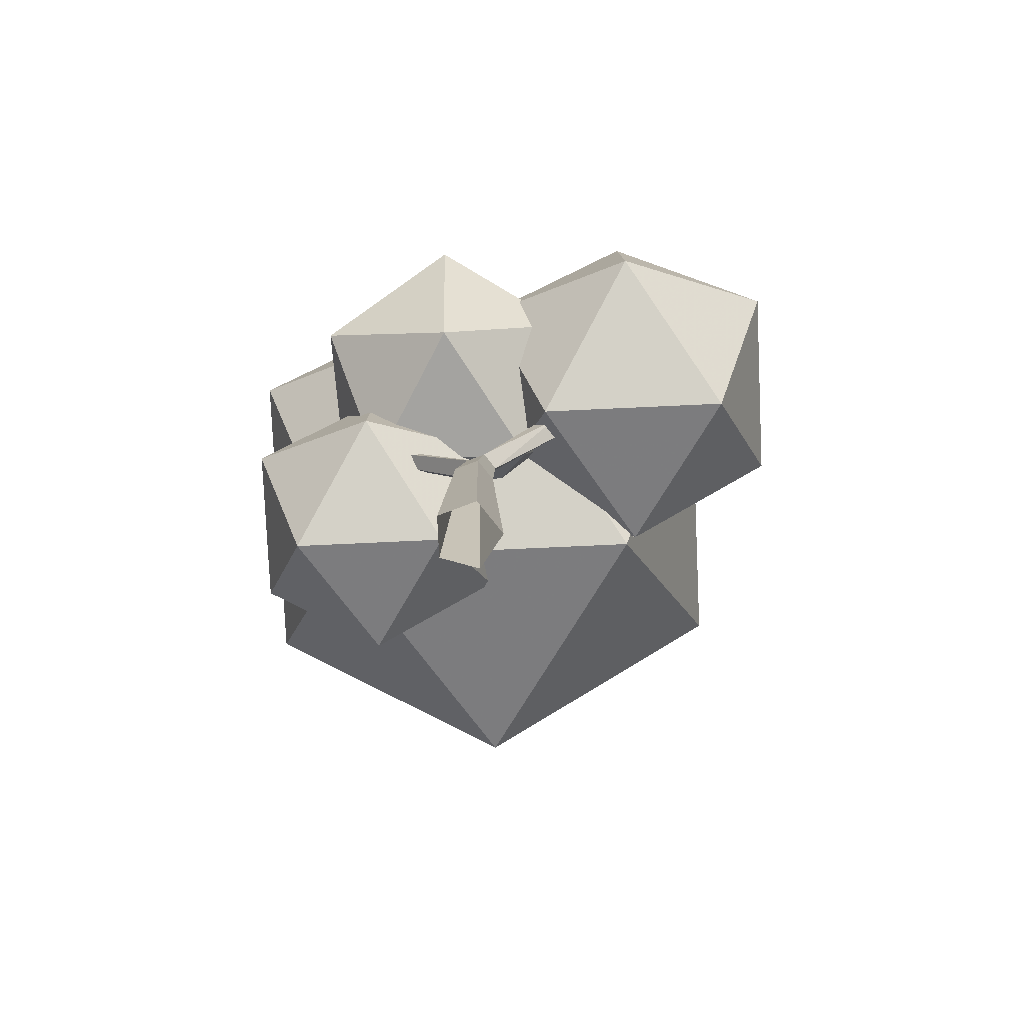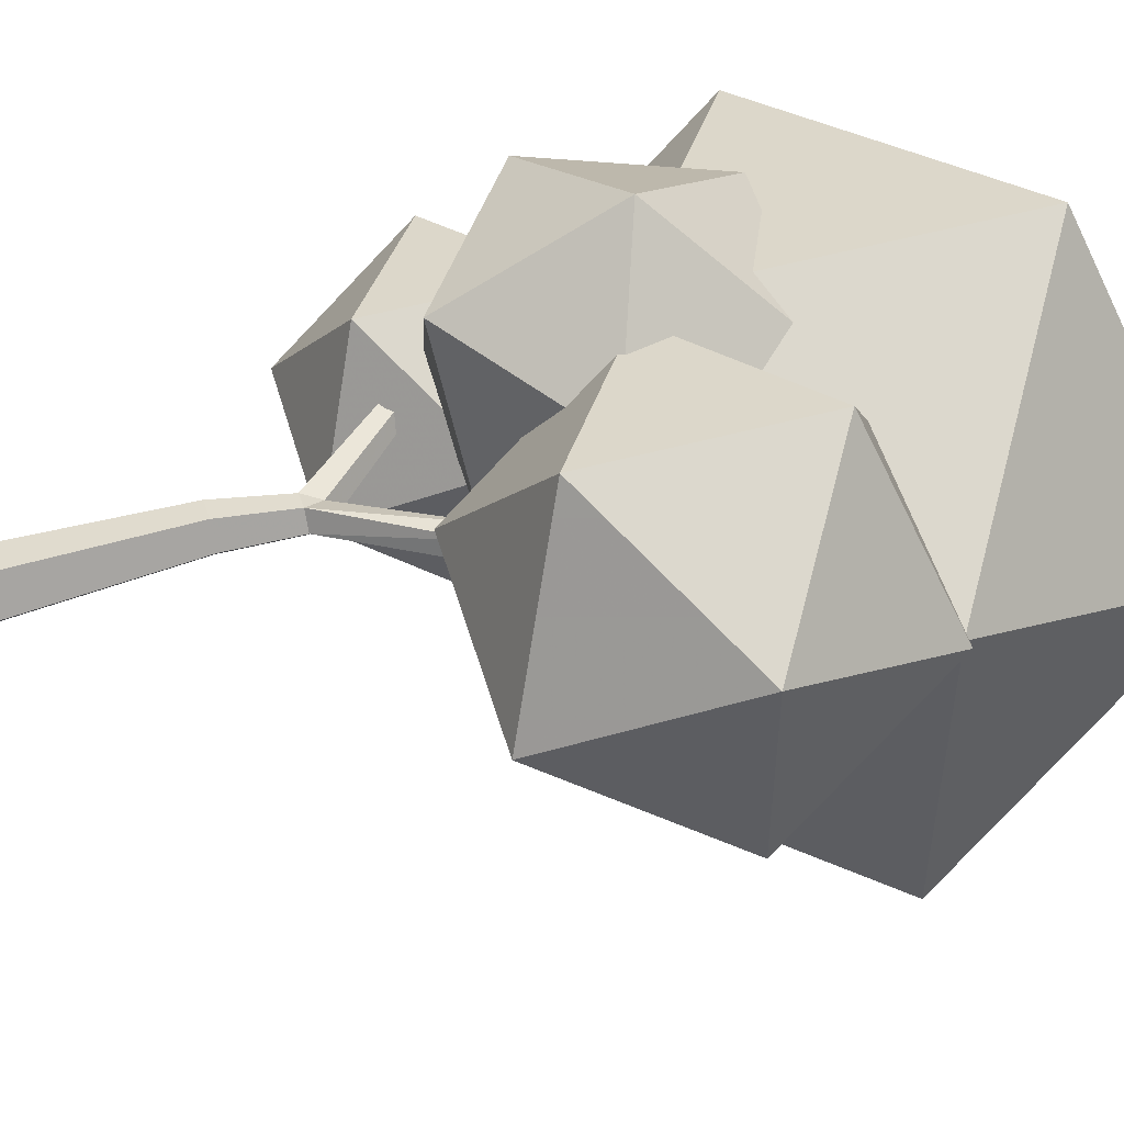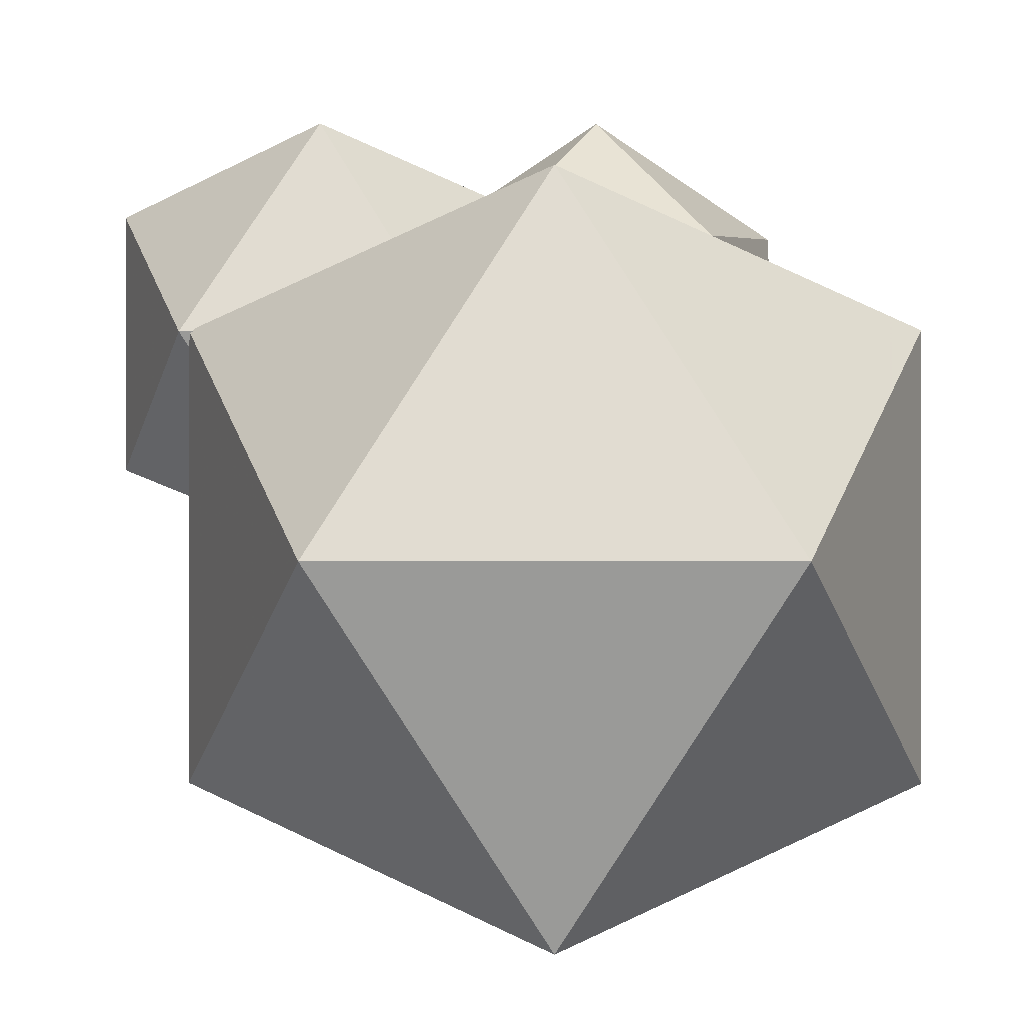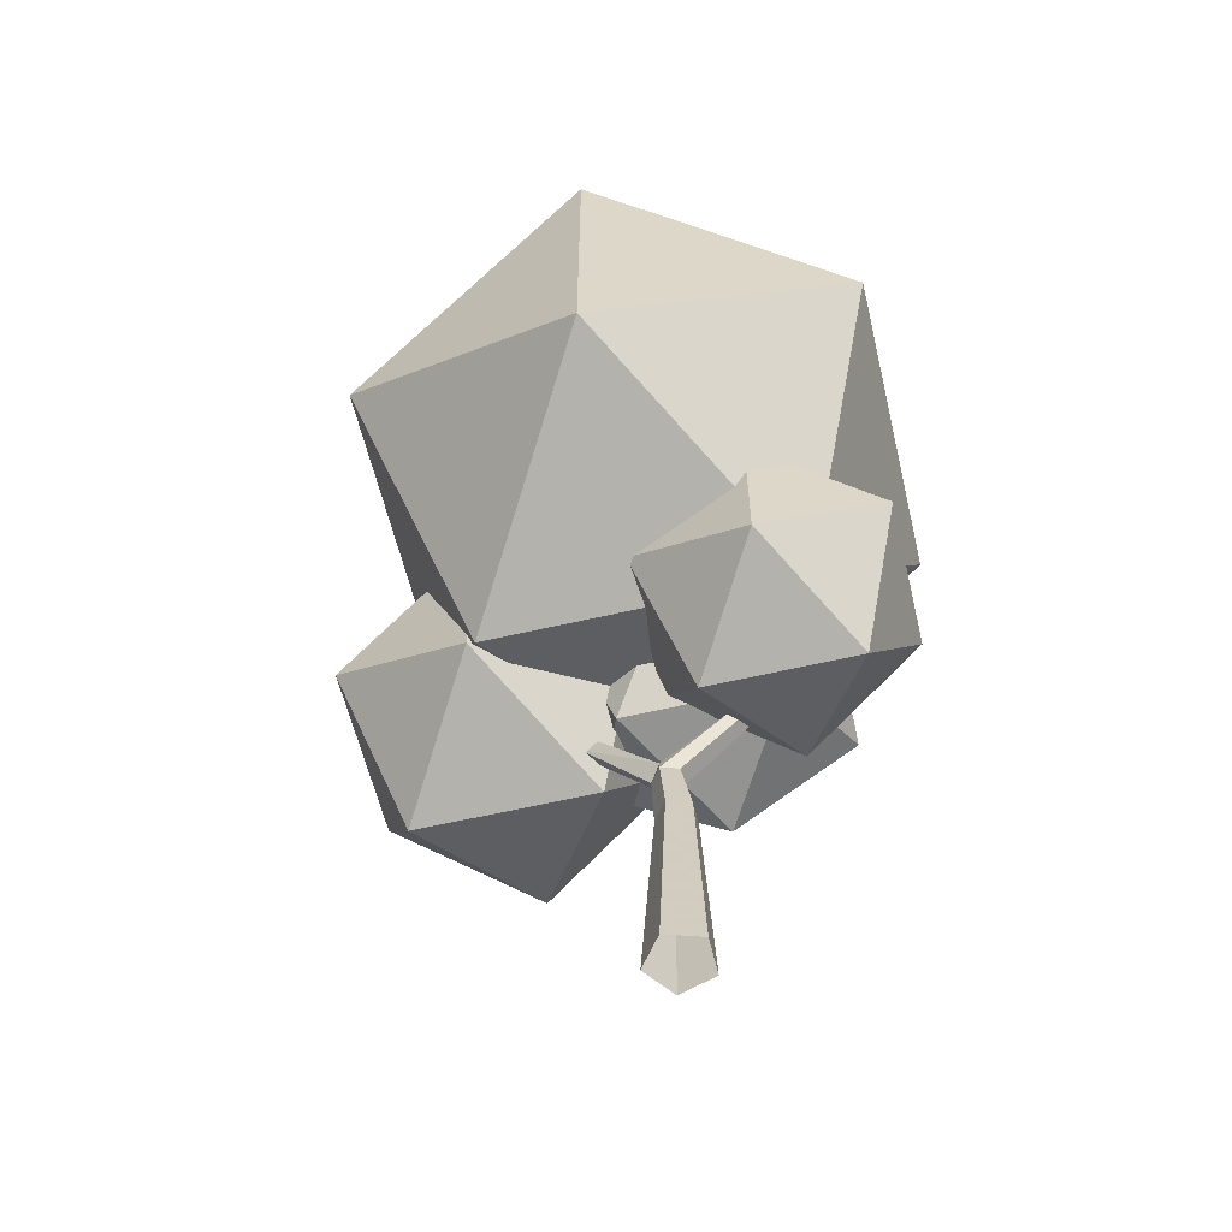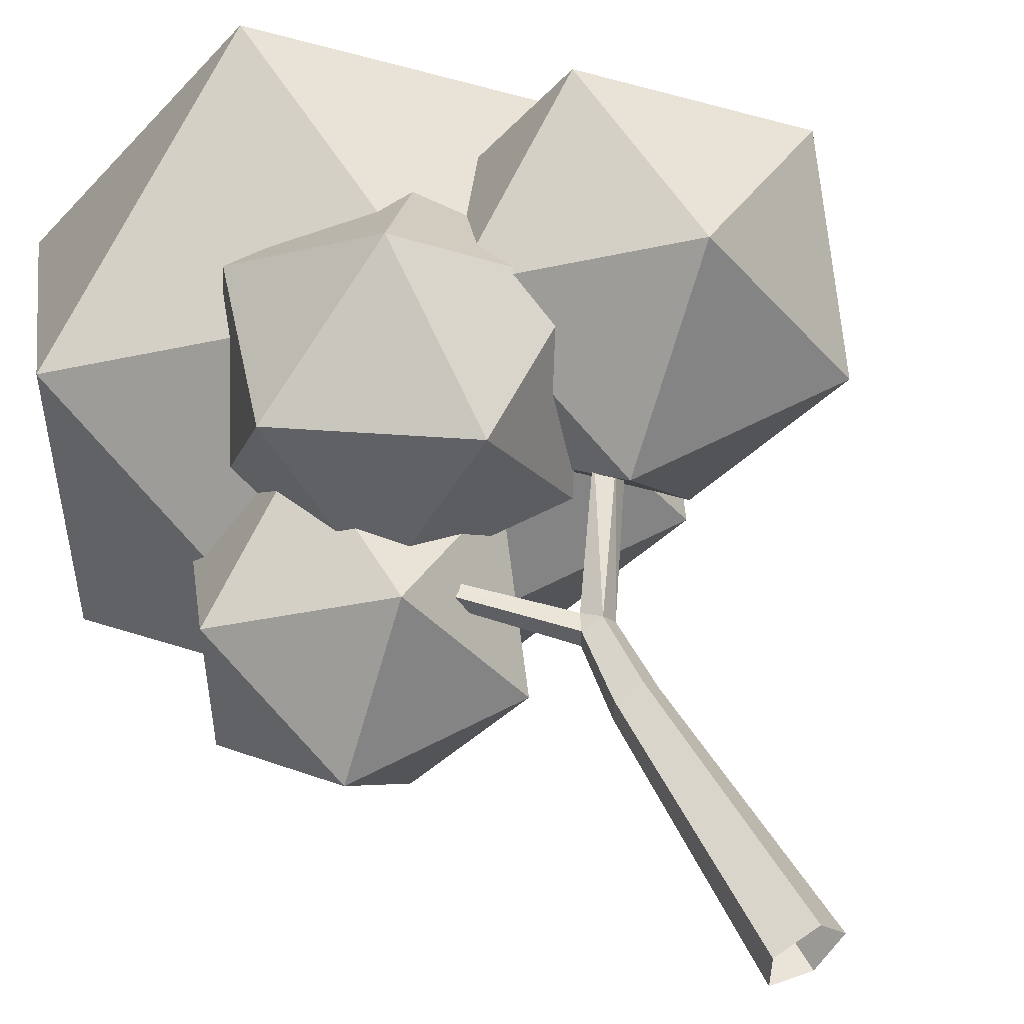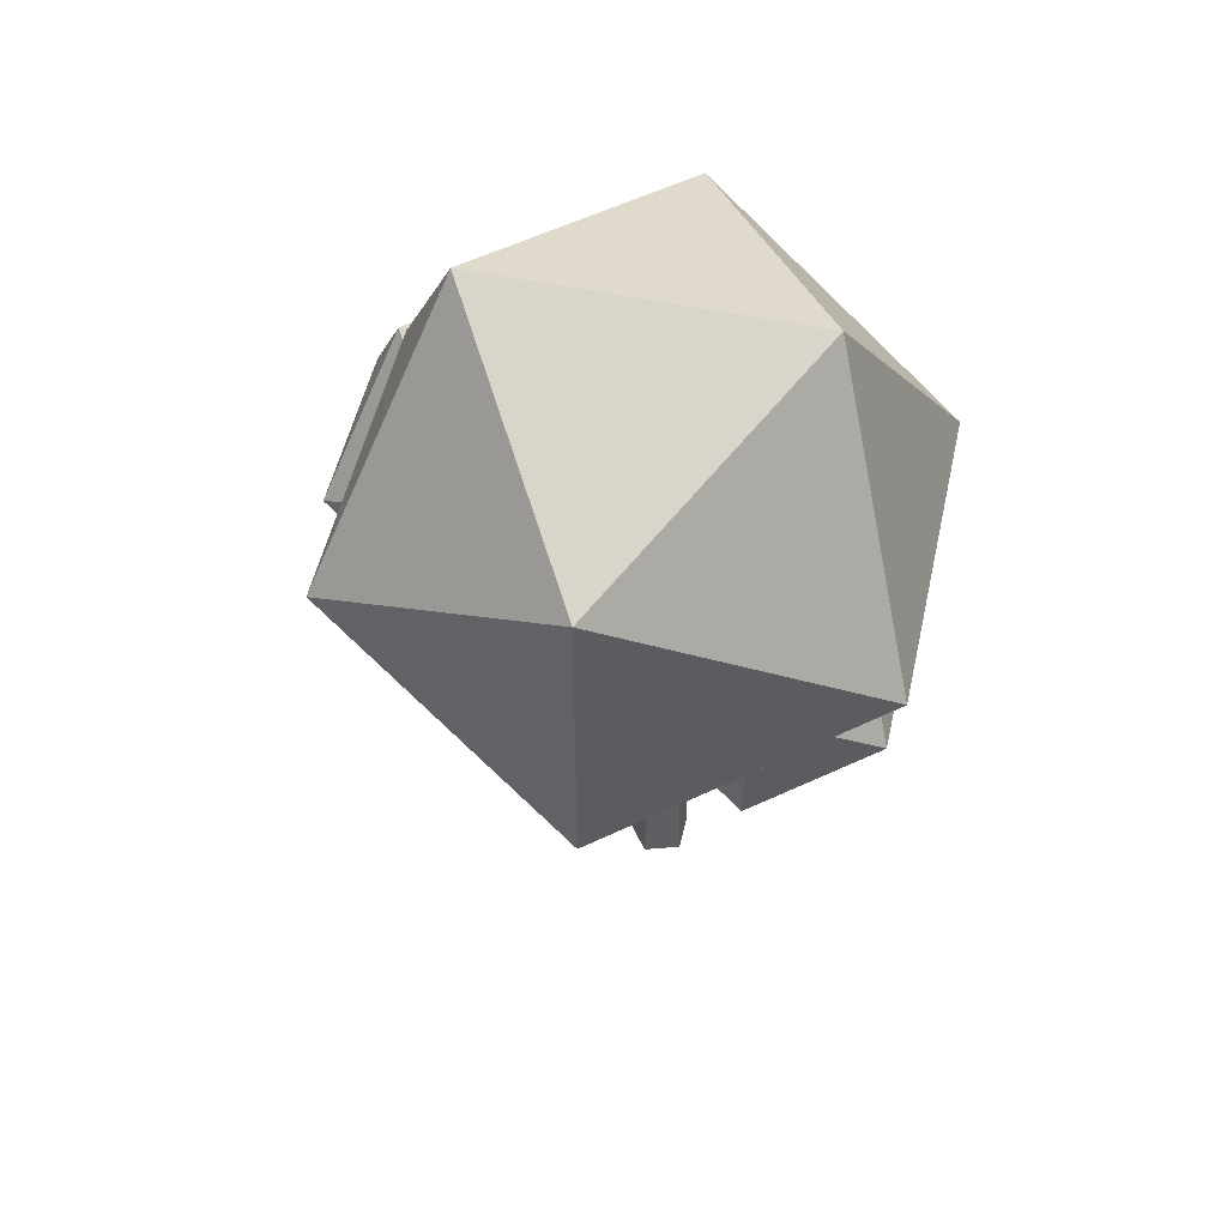
<metadata>
{"format":"obj","ext":"obj","renderer":"f3d","projection":"perspective","resolution":1024,"background":"white","views":[{"elev":-79.7,"azim":2.6,"up":"+Y"},{"elev":53.1,"azim":73.8,"up":"+Z"},{"elev":-0.2,"azim":-179.2,"up":"+Z"},{"elev":-60.2,"azim":-166.6,"up":"+Y"},{"elev":53.2,"azim":-29.8,"up":"+Z"},{"elev":52.7,"azim":-167.4,"up":"+Y"}]}
</metadata>
<code>
v 450.4 9.75e+04 -4.18e+04
v 450.4 5.988e+04 -4.18e+04
v 3.089e+04 7.869e+04 -3.017e+04
v 3.089e+04 7.869e+04 7450
v 450.4 9.75e+04 1.908e+04
v 450.4 5.988e+04 1.908e+04
v -2.999e+04 7.869e+04 7450
v -2.999e+04 7.869e+04 -3.017e+04
v 1.926e+04 1.091e+05 -1.136e+04
v -1.836e+04 1.091e+05 -1.136e+04
v -1.836e+04 4.825e+04 -1.136e+04
v 1.926e+04 4.825e+04 -1.136e+04
o leaves
f 10 9 1
f 9 3 1
f 9 4 3
f 9 5 4
f 9 10 5
f 5 10 7
f 7 10 8
f 10 1 8
f 12 11 2
f 3 12 2
f 3 4 12
f 4 6 12
f 6 11 12
f 6 7 11
f 7 8 11
f 8 2 11
f 2 8 1
f 3 2 1
f 5 6 4
f 5 7 6
v -3215 7.699e+04 -852.4
v -3215 5.996e+04 -9764
v 1.234e+04 6.572e+04 -45.37
v 1.234e+04 5.681e+04 1.698e+04
v -3215 6.257e+04 2.67e+04
v -3215 4.554e+04 1.779e+04
v -1.876e+04 5.681e+04 1.698e+04
v -1.876e+04 6.572e+04 -45.37
v 6396 7.504e+04 1.568e+04
v -1.283e+04 7.504e+04 1.568e+04
v -1.283e+04 4.749e+04 1260
v 6396 4.749e+04 1260
o leaves_1
f 22 21 13
f 21 15 13
f 21 16 15
f 21 17 16
f 21 22 17
f 17 22 19
f 19 22 20
f 22 13 20
f 24 23 14
f 15 24 14
f 15 16 24
f 16 18 24
f 18 23 24
f 18 19 23
f 19 20 23
f 20 14 23
f 14 20 13
f 15 14 13
f 17 18 16
f 17 19 18
v -1.358e+04 5.999e+04 -2.203e+04
v -1.358e+04 4.182e+04 -2.203e+04
v 1123 5.09e+04 -1.642e+04
v 1123 5.09e+04 1748
v -1.358e+04 5.999e+04 7362
v -1.358e+04 4.182e+04 7362
v -2.827e+04 5.09e+04 1748
v -2.827e+04 5.09e+04 -1.642e+04
v -4491 6.56e+04 -7337
v -2.266e+04 6.56e+04 -7337
v -2.266e+04 3.62e+04 -7337
v -4491 3.62e+04 -7337
o leaves_2
f 34 33 25
f 33 27 25
f 33 28 27
f 33 29 28
f 33 34 29
f 29 34 31
f 31 34 32
f 34 25 32
f 36 35 26
f 27 36 26
f 27 28 36
f 28 30 36
f 30 35 36
f 30 31 35
f 31 32 35
f 32 26 35
f 26 32 25
f 27 26 25
f 29 30 28
f 29 31 30
v 2.046e+04 7.217e+04 -1.079e+04
v 2.046e+04 4.97e+04 -1.079e+04
v 3.863e+04 6.094e+04 -3845
v 3.863e+04 6.094e+04 1.862e+04
v 2.046e+04 7.217e+04 2.556e+04
v 2.046e+04 4.97e+04 2.556e+04
v 2289 6.094e+04 1.862e+04
v 2289 6.094e+04 -3845
v 3.169e+04 7.911e+04 7386
v 9230 7.911e+04 7386
v 9230 4.276e+04 7386
v 3.169e+04 4.276e+04 7386
o leaves_3
f 46 45 37
f 45 39 37
f 45 40 39
f 45 41 40
f 45 46 41
f 41 46 43
f 43 46 44
f 46 37 44
f 48 47 38
f 39 48 38
f 39 40 48
f 40 42 48
f 42 47 48
f 42 43 47
f 43 44 47
f 44 38 47
f 38 44 37
f 39 38 37
f 41 42 40
f 41 43 42
v -152.5 0 0
v 3759 0 0
v 2440 2.649e+04 1650
v 2699 3.4e+04 1768
v -1.259e+04 5.841e+04 -2665
v 1056 0 3720
v 744.9 2.649e+04 3983
v 1397 3.4e+04 3559
v -1.332e+04 5.841e+04 -1653
v -3317 0 2299
v -1998 2.649e+04 3092
v -709.6 3.4e+04 2875
v -1.451e+04 5.841e+04 -2040
v -3317 0 -2299
v -1998 2.649e+04 207.6
v -709.6 3.4e+04 660.2
v -1.451e+04 5.841e+04 -3290
v 1056 0 -3720
v 744.9 2.649e+04 -683.7
v 1397 3.4e+04 -24.24
v -1.332e+04 5.841e+04 -3676
v 1557 3.591e+04 735.6
v 282.9 3.591e+04 2489
v 9177 5.958e+04 4607
v 8746 5.954e+04 5924
v 1.024e+04 5.925e+04 6241
v 1.131e+04 4.684e+04 3824
v 9903 4.839e+04 3740
v 8882 4.824e+04 5550
v 1.026e+04 4.669e+04 5674
v 1.068e+04 5.929e+04 4895
v -1.012e+04 4.773e+04 1317
v -1.102e+04 4.773e+04 2550
v -1.204e+04 4.697e+04 2500
v -1.204e+04 4.697e+04 957.1
v -1.057e+04 4.697e+04 480.2
o bark
f 82 61 65 83
f 50 51 55 54
f 51 52 56 55
f 56 78 77 71
f 52 75 78 56
f 80 53 57 81
f 54 55 59 58
f 55 56 60 59
f 56 71 60
f 76 72 79 75
f 82 60 71 81
f 58 59 63 62
f 59 60 64 63
f 60 82 83 64
f 77 73 72 76
f 84 68 64 83
f 62 63 67 66
f 63 64 68 67
f 70 76 75 52
f 78 74 73 77
f 80 70 68 84
f 66 67 51 50
f 67 68 52 51
f 71 77 76 70
f 75 79 74 78
f 81 71 70 80
f 81 57 61 82
f 70 52 68
f 83 65 69 84
f 84 69 53 80
o leaves_4
f 10 9 1
f 9 3 1
f 9 4 3
f 9 5 4
f 9 10 5
f 5 10 7
f 7 10 8
f 10 1 8
f 12 11 2
f 3 12 2
f 3 4 12
f 4 6 12
f 6 11 12
f 6 7 11
f 7 8 11
f 8 2 11
f 2 8 1
f 3 2 1
f 5 6 4
f 5 7 6
o leaves_5
f 22 21 13
f 21 15 13
f 21 16 15
f 21 17 16
f 21 22 17
f 17 22 19
f 19 22 20
f 22 13 20
f 24 23 14
f 15 24 14
f 15 16 24
f 16 18 24
f 18 23 24
f 18 19 23
f 19 20 23
f 20 14 23
f 14 20 13
f 15 14 13
f 17 18 16
f 17 19 18
o leaves_6
f 34 33 25
f 33 27 25
f 33 28 27
f 33 29 28
f 33 34 29
f 29 34 31
f 31 34 32
f 34 25 32
f 36 35 26
f 27 36 26
f 27 28 36
f 28 30 36
f 30 35 36
f 30 31 35
f 31 32 35
f 32 26 35
f 26 32 25
f 27 26 25
f 29 30 28
f 29 31 30
o leaves_7
f 46 45 37
f 45 39 37
f 45 40 39
f 45 41 40
f 45 46 41
f 41 46 43
f 43 46 44
f 46 37 44
f 48 47 38
f 39 48 38
f 39 40 48
f 40 42 48
f 42 47 48
f 42 43 47
f 43 44 47
f 44 38 47
f 38 44 37
f 39 38 37
f 41 42 40
f 41 43 42
o bark_1
f 82 61 65 83
f 50 51 55 54
f 51 52 56 55
f 56 78 77 71
f 52 75 78 56
f 80 53 57 81
f 54 55 59 58
f 55 56 60 59
f 56 71 60
f 76 72 79 75
f 82 60 71 81
f 58 59 63 62
f 59 60 64 63
f 60 82 83 64
f 77 73 72 76
f 84 68 64 83
f 62 63 67 66
f 63 64 68 67
f 70 76 75 52
f 78 74 73 77
f 80 70 68 84
f 66 67 51 50
f 67 68 52 51
f 71 77 76 70
f 75 79 74 78
f 81 71 70 80
f 81 57 61 82
f 70 52 68
f 83 65 69 84
f 84 69 53 80

</code>
